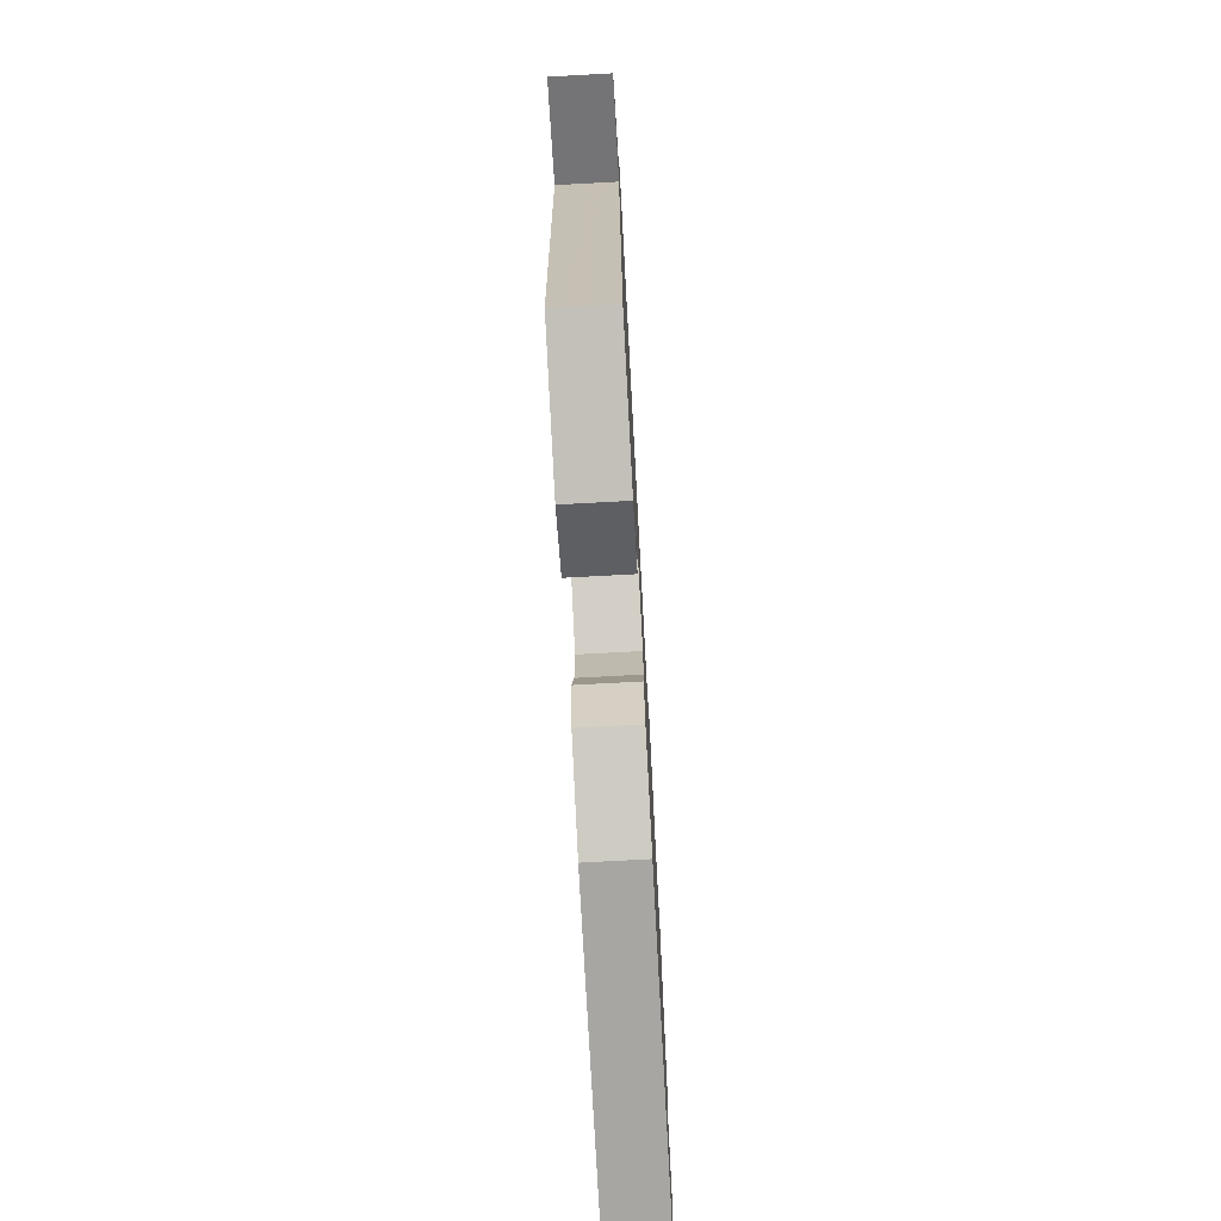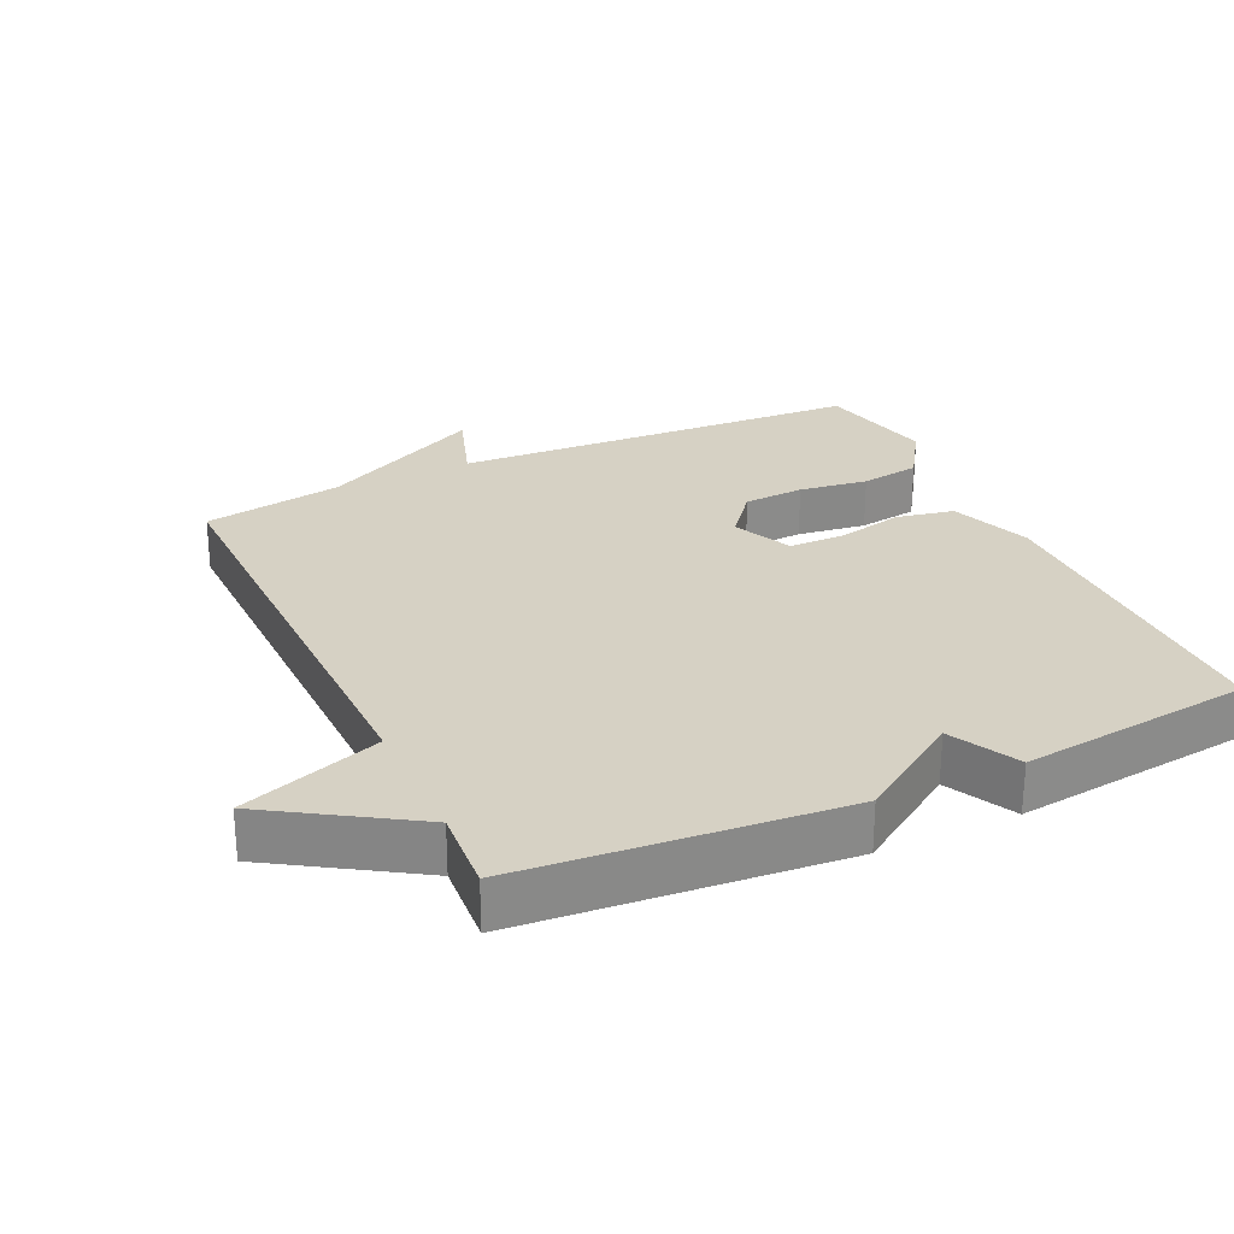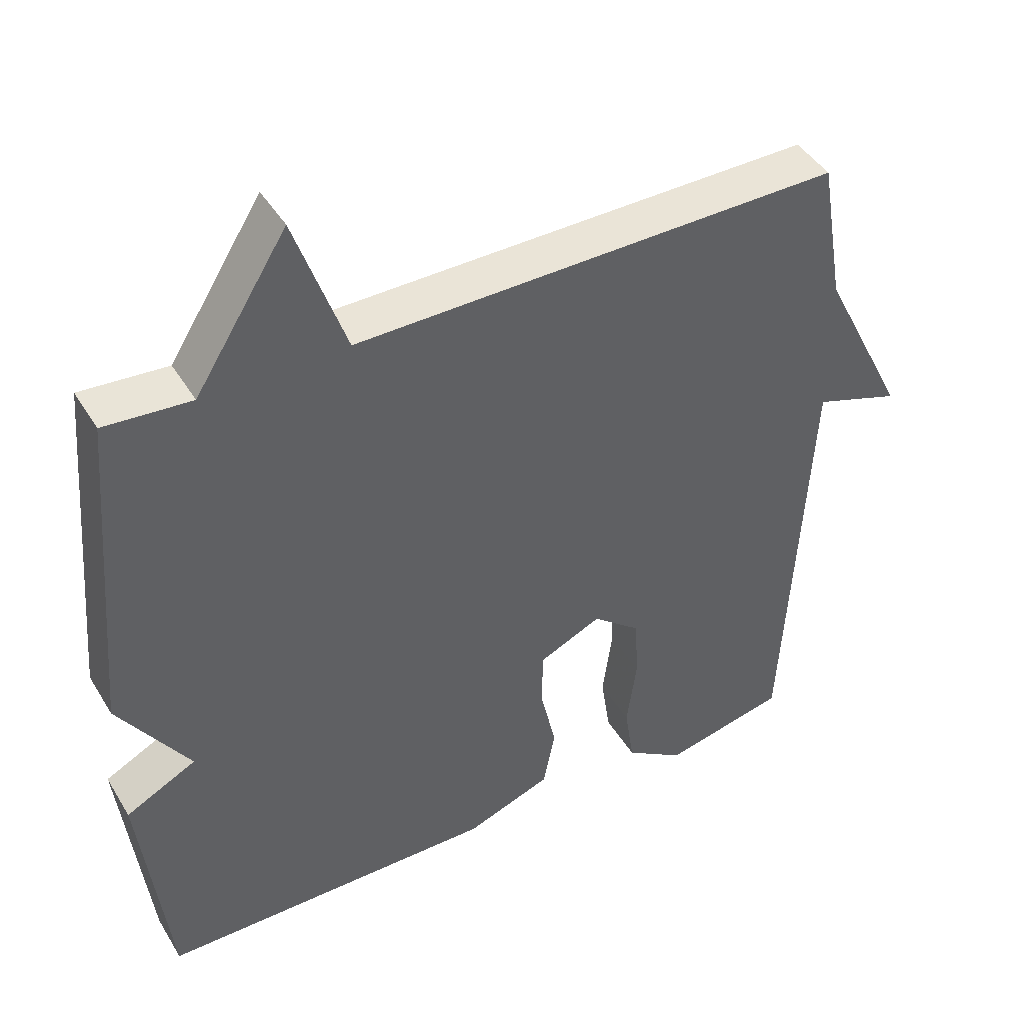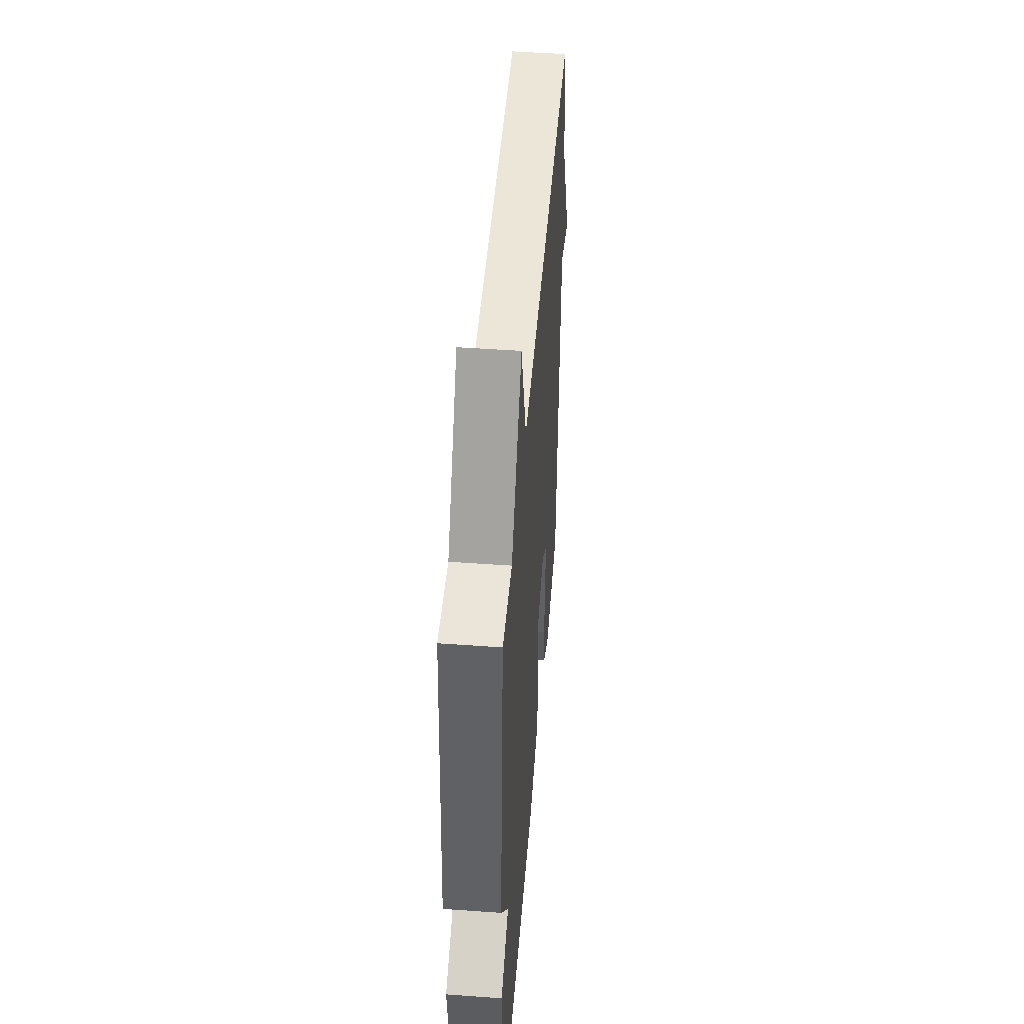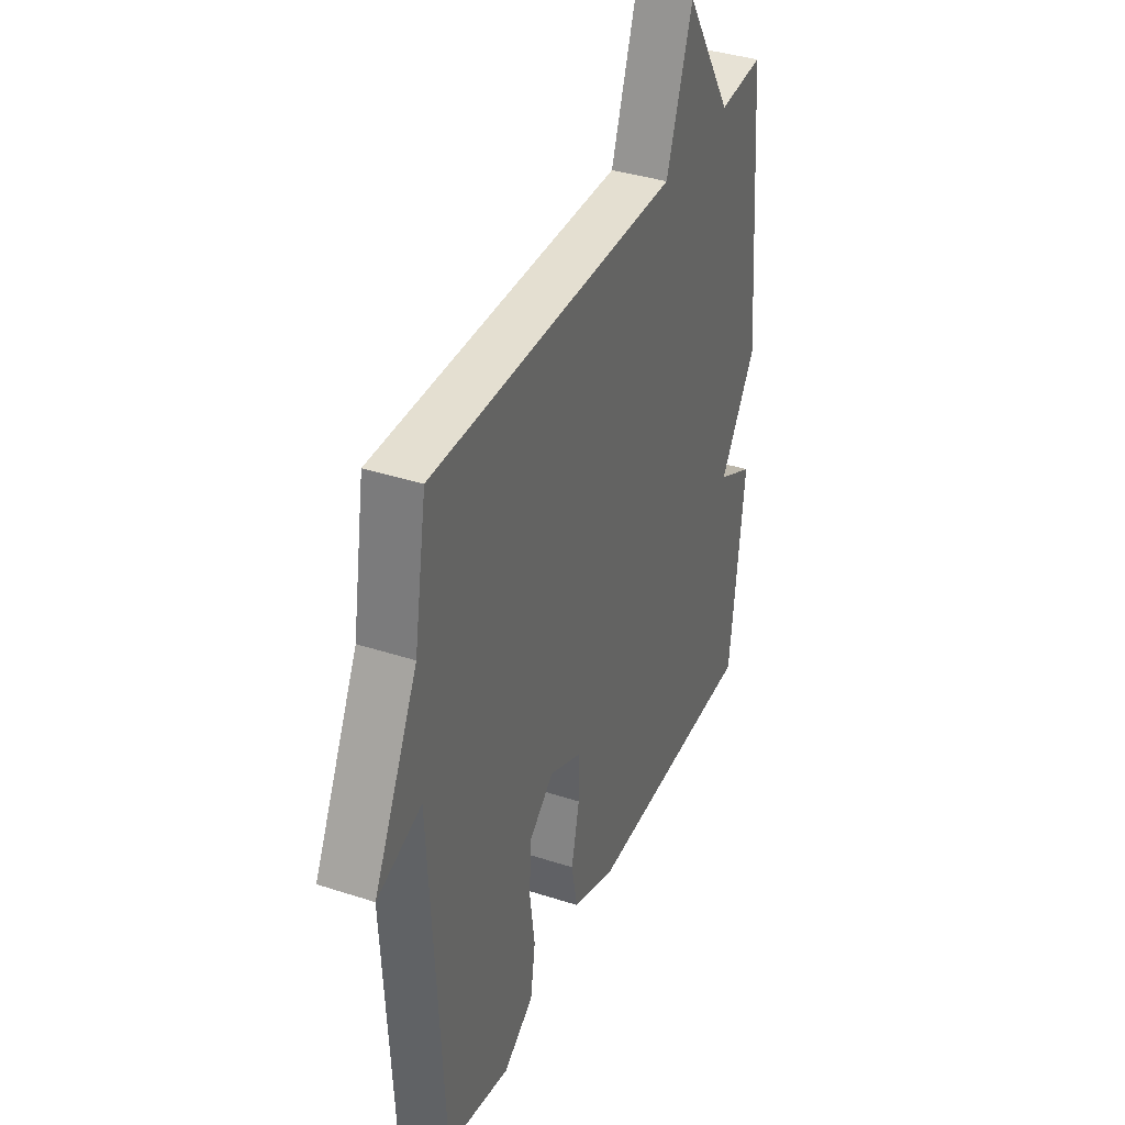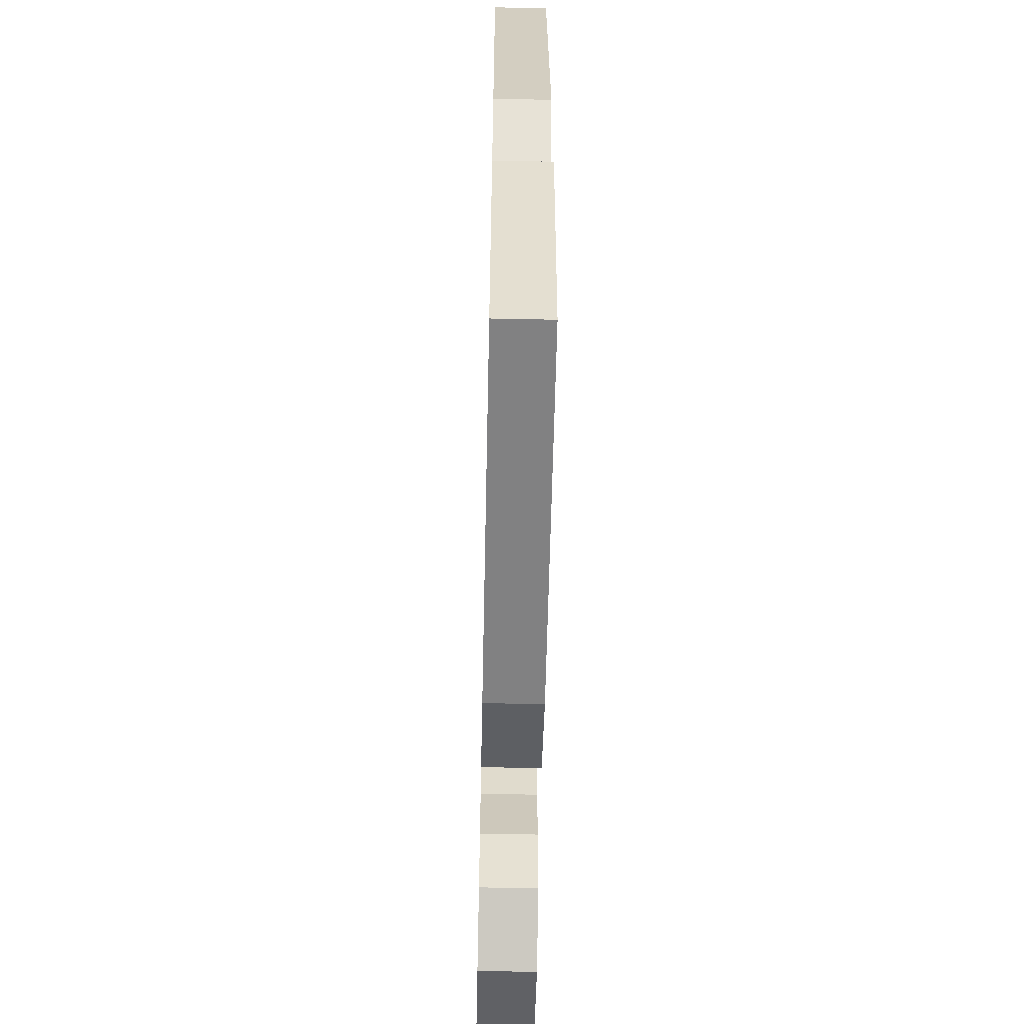
<metadata>
{"format":"obj","ext":"obj","renderer":"f3d","projection":"perspective","resolution":1024,"background":"white","views":[{"elev":-74.6,"azim":-86.9,"up":"+Z"},{"elev":27.0,"azim":65.0,"up":"+Y"},{"elev":43.8,"azim":150.8,"up":"+Z"},{"elev":48.9,"azim":94.6,"up":"+Z"},{"elev":37.4,"azim":-67.3,"up":"+Z"},{"elev":-60.3,"azim":88.8,"up":"+Z"}]}
</metadata>
<code>
v -0.5 0.07 -0.5
v -0.534 0.07 0.097
v -0.654 0.07 0.057
v -0.534 0.07 0.297
v -0.5 0.07 0.5
v 0.179 0.07 0.491
v 0.25 0.07 0.695
v 0.379 0.07 0.491
v 0.5 0.07 0.5
v 0.539 0.07 0.036
v 0.44 0.07 -0.113
v 0.539 0.07 -0.164
v 0.5 0.07 -0.5
v 0.027 0.07 -0.502
v -0.092 0.07 -0.458
v -0.109 0.07 -0.374
v -0.087 0.07 -0.277
v -0.088 0.07 -0.196
v -0.175 0.07 -0.156
v -0.242 0.07 -0.21
v -0.247 0.07 -0.298
v -0.233 0.07 -0.398
v -0.246 0.07 -0.485
v -0.328 0.07 -0.538
v -0.5 0 -0.5
v -0.534 0 0.097
v -0.654 0 0.057
v -0.534 0 0.297
v -0.5 0 0.5
v 0.179 0 0.491
v 0.25 0 0.695
v 0.379 0 0.491
v 0.5 0 0.5
v 0.539 0 0.036
v 0.44 0 -0.113
v 0.539 0 -0.164
v 0.5 0 -0.5
v 0.027 0 -0.502
v -0.092 0 -0.458
v -0.109 0 -0.374
v -0.087 0 -0.277
v -0.088 0 -0.196
v -0.175 0 -0.156
v -0.242 0 -0.21
v -0.247 0 -0.298
v -0.233 0 -0.398
v -0.246 0 -0.485
v -0.328 0 -0.538
f 24 1 2
f 23 24 2
f 22 23 2
f 21 22 2
f 20 21 2
f 19 20 2
f 18 19 2
f 15 16 17
f 14 15 17
f 13 14 17
f 12 13 17
f 11 12 17
f 11 17 18
f 10 11 18
f 9 10 18
f 8 9 18
f 6 7 8
f 6 8 18 2
f 4 5 6 2
f 2 3 4
f 26 25 48
f 26 48 47
f 26 47 46
f 26 46 45
f 26 45 44
f 26 44 43
f 26 43 42
f 41 40 39
f 41 39 38
f 41 38 37
f 41 37 36
f 41 36 35
f 42 41 35
f 42 35 34
f 42 34 33
f 42 33 32
f 32 31 30
f 26 42 32 30
f 26 30 29 28
f 28 27 26
f 1 25 26 2
f 2 26 27 3
f 3 27 28 4
f 4 28 29 5
f 5 29 30 6
f 6 30 31 7
f 7 31 32 8
f 8 32 33 9
f 9 33 34 10
f 10 34 35 11
f 11 35 36 12
f 12 36 37 13
f 13 37 38 14
f 14 38 39 15
f 15 39 40 16
f 16 40 41 17
f 17 41 42 18
f 18 42 43 19
f 19 43 44 20
f 20 44 45 21
f 21 45 46 22
f 22 46 47 23
f 23 47 48 24
f 24 48 25 1

</code>
